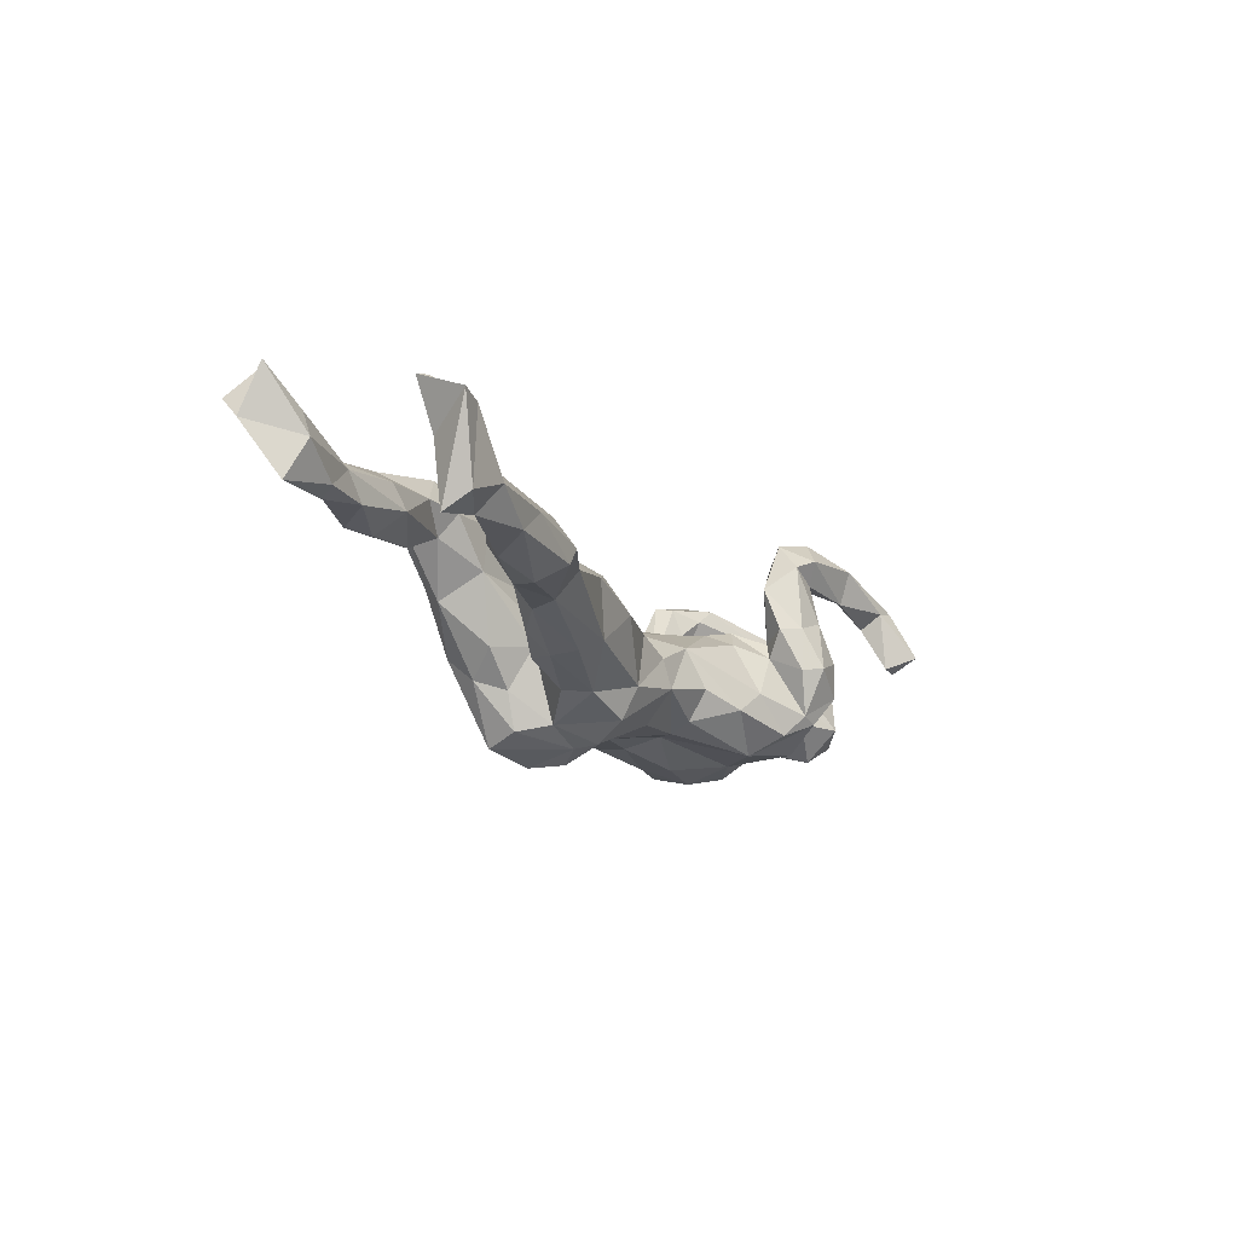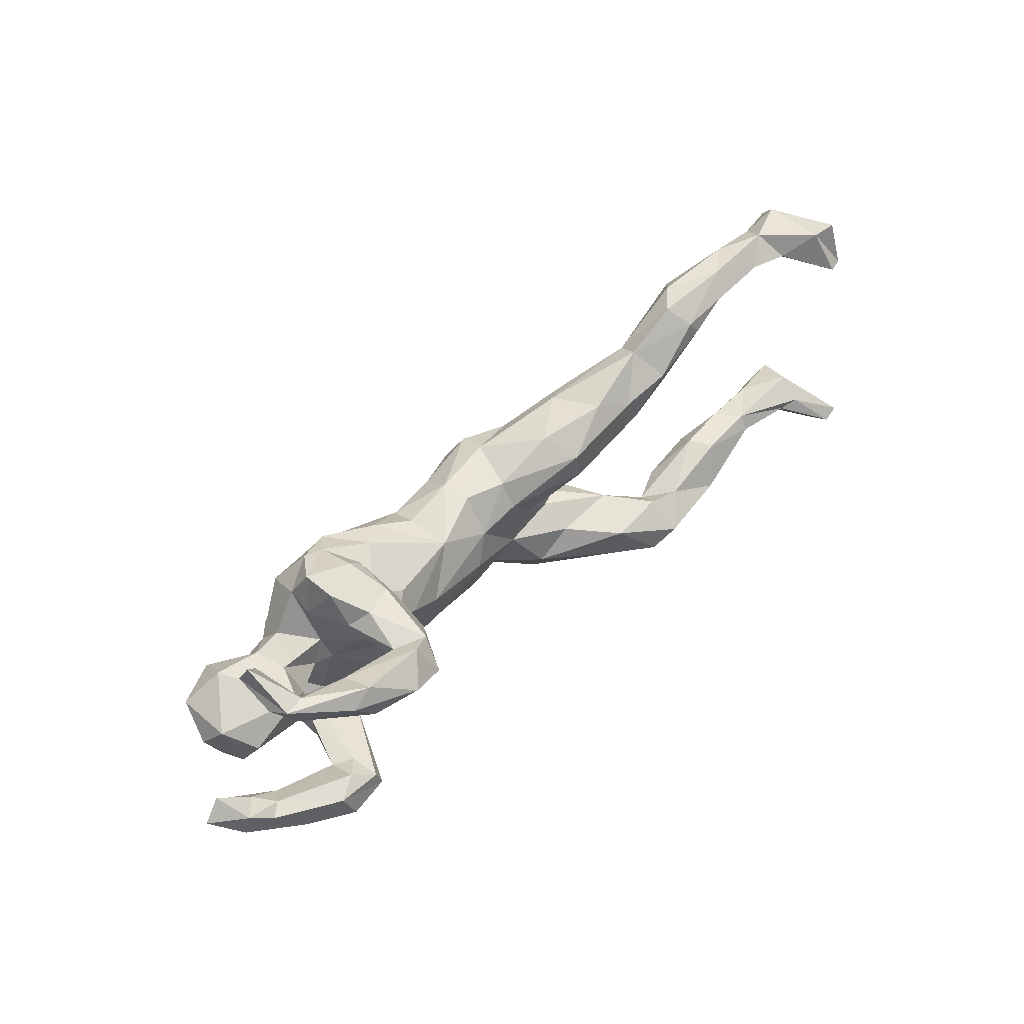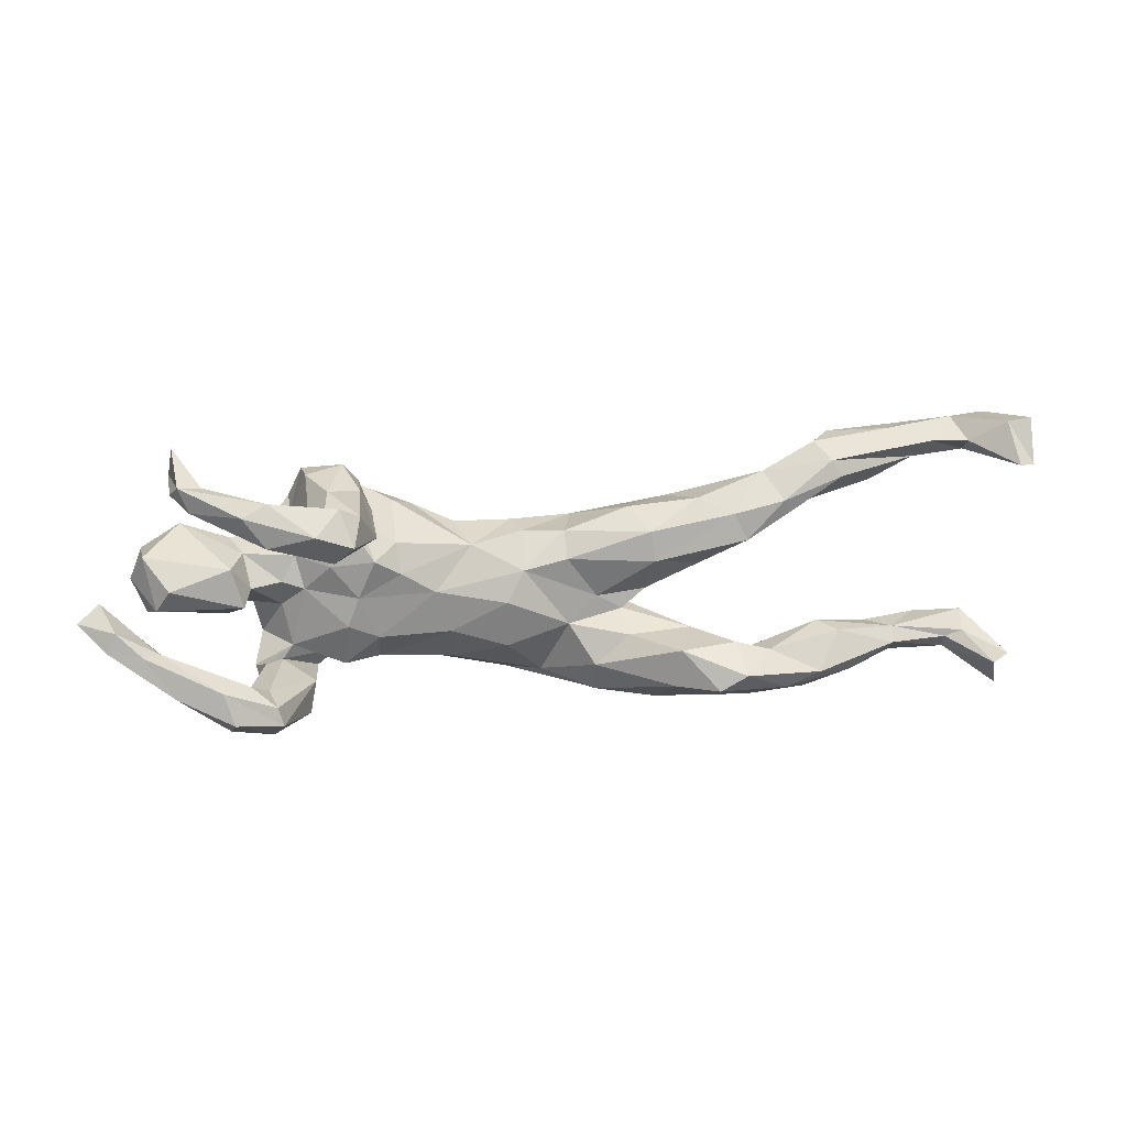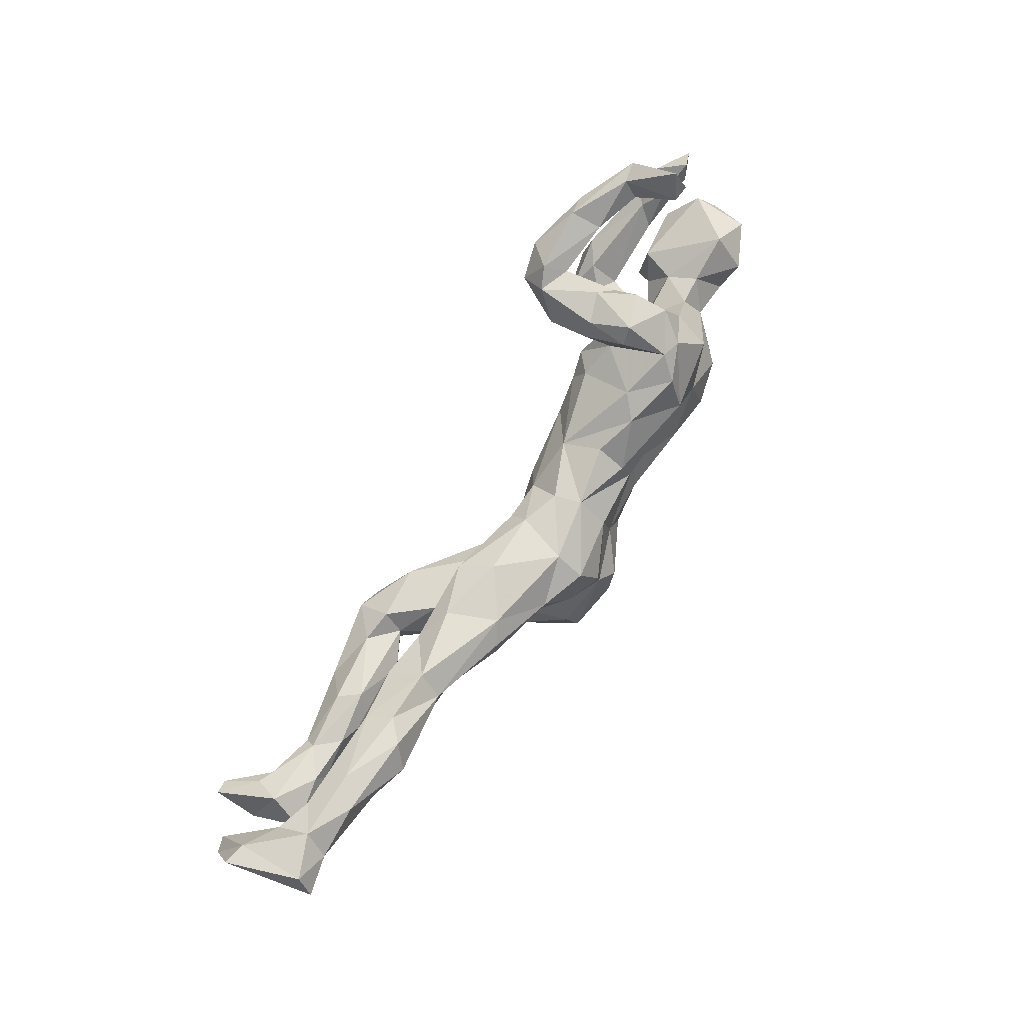
<metadata>
{"format":"obj","ext":"obj","renderer":"f3d","projection":"perspective","resolution":1024,"background":"white","views":[{"elev":-16.0,"azim":118.9,"up":"+Z"},{"elev":54.5,"azim":-44.0,"up":"+Y"},{"elev":17.2,"azim":-11.0,"up":"+Y"},{"elev":77.8,"azim":122.2,"up":"+Y"}]}
</metadata>
<code>
v -0.3484 -0.1902 -0.01782
v 0.1363 -0.2089 -0.1025
v -0.3901 -0.1954 0.02852
v -0.006169 -0.1838 -0.09339
v -0.3862 -0.19 -0.073
v 0.1232 -0.2137 -0.05287
v -0.3828 -0.1552 -0.1143
v 0.03815 -0.1834 -0.1495
v -0.3317 -0.1464 -0.1094
v -0.4329 -0.1337 -0.03879
v 0.1359 -0.1735 -0.1768
v -0.4183 -0.175 0.01886
v -0.413 -0.1917 0.1328
v 0.2216 -0.1912 -0.0617
v -0.2638 -0.1452 -0.1211
v -0.3504 -0.1833 0.07134
v 0.229 -0.2075 0.04018
v -0.4803 -0.1784 0.1406
v 0.1338 -0.1977 0.01255
v 0.07806 -0.1346 -0.208
v -0.09371 -0.1475 -0.1282
v -0.1328 -0.1496 -0.07921
v -0.4374 -0.1796 0.1105
v 0.164 -0.1512 -0.193
v -0.3272 -0.151 -0.0683
v 0.05623 -0.08094 -0.2047
v -0.3882 -0.1152 -0.00674
v -0.3382 -0.1406 0.03855
v -0.3987 -0.1633 0.1726
v -0.1034 -0.1355 -0.02622
v -0.2934 -0.1261 -0.07209
v 0.2897 -0.1884 0.03141
v -0.2183 -0.09739 -0.1579
v -0.3064 -0.1192 -0.1567
v -0.3706 -0.09363 -0.01287
v -0.5449 -0.1326 0.1305
v -0.2874 -0.1223 0.01483
v 0.05307 -0.1824 -0.0623
v -0.04246 -0.1225 -0.1547
v -0.4164 -0.08988 -0.08665
v -0.4969 -0.1451 0.1066
v 0.1762 -0.09919 -0.1742
v 0.221 -0.145 -0.09965
v -0.3093 -0.05702 -0.1715
v -0.4178 -0.1212 0.1226
v -0.4166 -0.1198 0.001112
v 0.3031 -0.1563 0.003281
v 0.2483 -0.1637 0.1172
v -0.4741 -0.1515 0.1905
v 0.4353 -0.1888 0.07737
v -0.2285 -0.1217 -0.01252
v 0.4215 -0.1312 0.04919
v -0.4906 -0.0998 0.1808
v -0.3772 -0.02685 -0.1538
v -0.0154 -0.1124 0.006562
v 0.5508 -0.1549 0.1113
v 0.4776 -0.1887 0.08774
v 0.3627 -0.1672 0.08213
v 0.3713 -0.1877 0.1109
v -0.4476 -0.1012 0.1519
v -0.4072 -0.1337 0.1681
v -0.2268 -0.04764 -0.1635
v -0.5659 -0.07425 0.09828
v 0.08843 -0.04707 -0.1892
v 0.3121 -0.1609 0.163
v -0.4509 -0.1283 0.1024
v -0.1054 -0.0661 -0.1493
v -0.6438 -0.05301 0.1165
v 0.184 -0.09296 0.046
v 0.5508 -0.1489 0.045
v 0.1276 -0.1448 0.03996
v -0.5615 -0.1101 0.1668
v 0.4291 -0.1656 0.1477
v 0.2478 -0.09997 -0.05894
v 0.6298 -0.1373 0.07575
v -0.2832 -0.05103 0.04101
v 0.09019 -0.08309 -0.000754
v -0.1129 -0.07309 0.02801
v 0.2559 -0.09943 0.1236
v 0.7887 -0.1778 0.1597
v 0.7931 -0.1483 0.1275
v -0.4945 -0.01697 -0.05293
v 0.1966 -0.09873 -0.1149
v 0.7678 -0.1265 0.2047
v 0.661 -0.1044 0.04601
v 0.3554 -0.1332 0.1728
v -0.2322 -0.07285 0.03726
v 0.52 -0.1219 0.03698
v 0.6238 -0.1122 0.1147
v -0.1333 -0.01608 -0.1292
v 0.1829 -0.06308 -0.007649
v 0.4887 -0.1433 0.1464
v -0.5857 -0.04569 0.1277
v 0.289 -0.08661 0.04358
v 0.731 -0.1187 0.06618
v -0.3849 -0.02855 -0.03442
v -0.4364 -0.008115 -0.06253
v 0.3582 -0.1221 0.08155
v 0.5001 -0.0787 0.07238
v -0.5034 0.007449 -0.09017
v 0.2005 -0.004461 -0.1263
v 0.3489 -0.0922 0.1169
v 0.1874 -0.05951 -0.04943
v -0.6618 -0.03853 0.1387
v 0.7116 -0.1238 0.1144
v 0.4056 -0.1063 0.1246
v -0.6166 -0.02304 0.1014
v -0.6071 0.07129 -0.06698
v 0.09539 -0.001856 -0.1879
v -0.4191 -0.02245 -0.1127
v -0.5895 0.005257 -0.08175
v 0.5268 -0.08545 0.1086
v -0.01794 -0.0319 0.0243
v -0.00245 -0.03886 -0.156
v 0.008756 0.03538 -0.1451
v 0.1454 -0.05021 -0.1629
v -0.4725 -0.0252 0.007801
v -0.6583 -0.003576 0.07909
v 0.591 -0.08929 0.05623
v -0.4265 0.04508 -0.0882
v -0.609 -0.04457 0.149
v -0.6011 -0.01587 0.006291
v -0.5867 -0.003045 0.04748
v -0.3619 0.06042 -0.009359
v 0.7627 -0.09256 0.03952
v 0.6751 -0.07791 0.05768
v -0.4484 -0.003424 0.05559
v 0.7067 -0.09988 0.1344
v 0.733 -0.08713 0.1446
v -0.3857 0.01926 -0.000944
v -0.7066 0.001352 0.09928
v -0.6718 0.0289 0.0875
v 0.139 -0.03767 -0.004534
v 0.7916 -0.112 0.2021
v -0.3494 0.006124 0.001847
v -0.6484 -0.005931 0.1371
v 0.01401 0.01582 0.003025
v 0.3109 0.04211 -0.1063
v 0.6266 -0.08902 0.09679
v 0.2548 -0.02306 -0.08844
v 0.7446 -0.06419 0.1002
v -0.09457 0.02442 -0.1369
v -0.5651 0.03309 0.06624
v -0.1387 -0.00051 0.03916
v -0.3008 0.02185 -0.1503
v -0.6252 0.03889 -0.003206
v 0.1961 0.0475 -0.1351
v -0.604 0.08184 0.02785
v -0.3087 0.05001 0.03319
v -0.2651 -0.001893 0.0453
v -0.5351 0.06257 -0.1039
v 0.1175 0.05217 -0.1621
v -0.4361 0.01968 0.02839
v 0.00818 0.07872 -0.09341
v -0.4675 0.06137 0.05356
v 0.02083 0.07149 -0.04692
v 0.2243 -0.03312 -0.01707
v -0.355 0.1117 -0.1306
v 0.3335 0.01482 -0.0733
v -0.4148 0.08733 -0.0566
v 0.0868 0.03216 0.004516
v 0.2303 0.02839 0.03432
v -0.2394 0.08941 -0.1516
v -0.4651 0.08479 -0.05214
v -0.4456 0.06995 -0.004396
v 0.4145 0.07427 -0.06906
v -0.09112 0.05795 -0.1218
v -0.07231 0.06302 -0.007191
v 0.318 0.008326 -0.01162
v -0.1957 0.03563 0.04744
v -0.5435 0.1132 -0.05099
v 0.3915 0.05356 0.02365
v 0.4347 0.05532 -0.03391
v -0.09262 0.0867 -0.07183
v -0.239 0.06165 0.05798
v 0.1135 0.07763 -0.1119
v -0.2013 0.08324 0.02635
v -0.3653 0.1476 -0.0687
v -0.3119 0.1737 -0.0948
v -0.1603 0.1148 -0.09513
v 0.3105 0.08917 -0.1043
v -0.2534 0.1471 -0.1214
v 0.08682 0.07339 -0.02504
v -0.2582 0.1214 0.01169
v 0.2235 0.07909 0.02961
v 0.1951 0.1092 -0.02628
v 0.2733 0.1094 -0.08426
v -0.2718 0.1111 0.03938
v -0.1971 0.1323 -0.06181
v -0.3272 0.1252 0.06832
v -0.2737 0.1077 0.09205
v 0.4528 0.1196 0.02695
v 0.369 0.0991 0.01957
v -0.3151 0.1194 0.1578
v -0.3127 0.1017 0.185
v 0.5229 0.1112 -0.06746
v 0.4637 0.09723 0.02129
v 0.3106 0.1245 -0.002768
v -0.2406 0.1221 0.1254
v -0.3654 0.1318 -0.02723
v -0.4148 0.1354 0.2001
v -0.2415 0.1486 0.05579
v -0.2807 0.1728 -0.08597
v -0.5039 0.1831 0.1117
v -0.3448 0.1972 -0.04725
v 0.509 0.1094 -0.01322
v 0.4297 0.1587 -0.02913
v -0.3421 0.1575 0.05362
v -0.453 0.1546 0.1581
v -0.2829 0.1314 0.2096
v -0.4208 0.1813 0.1366
v -0.5548 0.2179 0.03923
v 0.4417 0.1271 -0.06975
v -0.2552 0.1807 -0.01502
v 0.5562 0.1539 0.01558
v 0.6254 0.1317 -0.04191
v -0.3121 0.1875 0.07487
v -0.2583 0.1812 0.05548
v 0.6446 0.1636 -0.07134
v -0.2794 0.2087 -0.01083
v -0.3414 0.2 0.01098
v -0.269 0.1697 0.1649
v -0.4501 0.1838 0.1952
v -0.5266 0.1829 0.1466
v -0.5244 0.2185 0.04252
v -0.3234 0.1679 0.145
v -0.3422 0.1558 0.2244
v -0.3024 0.1874 0.1808
v 0.5823 0.18 -0.0911
v -0.5549 0.2042 0.1118
v -0.4108 0.2031 0.1884
v -0.5068 0.2193 0.1361
v 0.6894 0.1748 -0.01685
v 0.5516 0.2146 -0.06359
v -0.5425 0.2224 0.1437
v 0.7774 0.1857 -0.009647
v 0.5192 0.2058 -0.03167
v -0.5486 0.2656 0.06107
v 0.5389 0.1811 0.01027
v 0.8368 0.2032 -0.07573
v 0.6847 0.2256 -0.05709
v 0.7147 0.2073 0.01114
v 0.772 0.2089 -0.06065
v 0.6423 0.2245 -0.02072
v 0.8365 0.1813 0.1041
v 0.7725 0.2086 0.02928
v 0.835 0.1897 0.02362
v 0.8628 0.1799 0.09639
v 0.8651 0.2535 0.06582
v 0.8245 0.2402 -0.04898
v 0.8277 0.2471 0.05852
v 0.7556 0.2409 -0.02059
f 136 93 107
f 63 107 93
f 132 136 107
f 121 93 136
f 199 195 191
f 194 191 195
f 188 199 191
f 210 195 199
f 231 228 211
f 226 211 228
f 232 231 211
f 227 228 231
f 102 86 106
f 92 106 86
f 98 102 106
f 79 86 102
f 79 71 48
f 19 48 71
f 65 79 48
f 69 71 79
f 66 63 93
f 118 107 63
f 131 68 104
f 36 104 68
f 136 131 104
f 118 68 131
f 128 84 129
f 134 129 84
f 139 128 129
f 105 84 128
f 89 105 128
f 139 89 128
f 75 105 89
f 80 84 105
f 112 89 139
f 53 93 121
f 104 121 136
f 72 121 104
f 132 131 136
f 190 191 194
f 209 194 195
f 222 210 199
f 227 195 210
f 218 222 199
f 228 210 222
f 201 209 195
f 211 194 209
f 226 228 222
f 227 210 228
f 224 209 201
f 223 224 201
f 204 209 224
f 227 223 201
f 235 224 223
f 231 235 223
f 230 224 235
f 223 227 231
f 232 235 231
f 33 15 34
f 9 34 15
f 44 33 34
f 22 15 33
f 21 22 33
f 67 21 33
f 4 22 21
f 42 43 24
f 14 24 43
f 64 42 24
f 83 43 42
f 21 39 8
f 20 8 39
f 4 21 8
f 67 39 21
f 26 20 39
f 11 8 20
f 11 2 8
f 4 8 2
f 24 2 11
f 182 163 179
f 158 179 163
f 203 182 179
f 180 163 182
f 163 145 158
f 120 158 145
f 90 145 163
f 178 179 158
f 167 163 180
f 189 180 182
f 142 90 163
f 62 145 90
f 115 64 114
f 26 114 64
f 142 115 114
f 109 64 115
f 116 64 109
f 152 109 115
f 154 152 115
f 116 109 152
f 152 147 116
f 101 116 147
f 176 147 152
f 138 101 147
f 103 116 101
f 145 44 54
f 7 54 44
f 120 145 54
f 62 44 145
f 33 44 62
f 39 114 26
f 20 26 64
f 67 33 62
f 67 114 39
f 24 20 64
f 116 42 64
f 83 42 116
f 11 20 24
f 7 44 34
f 83 74 43
f 47 43 74
f 103 74 83
f 110 7 40
f 10 40 7
f 97 110 40
f 54 7 110
f 31 15 22
f 2 24 14
f 47 14 43
f 34 9 7
f 5 7 9
f 1 5 9
f 10 7 5
f 31 9 15
f 6 4 2
f 17 2 14
f 234 237 244
f 239 244 237
f 241 234 244
f 213 237 234
f 229 234 241
f 252 241 244
f 252 243 241
f 219 241 243
f 250 243 252
f 240 243 250
f 251 250 252
f 236 243 240
f 249 240 250
f 207 237 213
f 229 213 234
f 219 229 241
f 196 229 219
f 233 219 243
f 236 233 243
f 216 219 233
f 247 236 240
f 245 236 247
f 249 247 240
f 196 213 229
f 166 213 196
f 216 196 219
f 205 203 179
f 178 205 179
f 220 203 205
f 189 182 203
f 184 189 203
f 168 180 189
f 207 213 187
f 181 187 213
f 198 207 187
f 147 187 181
f 166 181 213
f 138 181 166
f 96 97 40
f 35 96 40
f 82 97 96
f 10 35 40
f 135 96 35
f 46 35 10
f 31 25 9
f 1 9 25
f 27 25 31
f 94 47 74
f 32 14 47
f 12 10 5
f 73 59 57
f 50 57 59
f 56 73 57
f 65 59 73
f 48 59 65
f 86 65 73
f 227 201 195
f 49 18 13
f 23 13 18
f 29 49 13
f 72 18 49
f 36 41 18
f 23 18 41
f 72 36 18
f 63 41 36
f 104 36 72
f 53 72 49
f 92 86 73
f 79 65 86
f 60 61 45
f 28 45 61
f 66 60 45
f 53 61 60
f 53 29 61
f 28 61 29
f 49 29 53
f 93 53 60
f 93 60 66
f 121 72 53
f 95 80 105
f 81 84 80
f 56 92 73
f 134 81 141
f 125 141 81
f 129 134 141
f 84 81 134
f 139 129 141
f 16 29 13
f 95 81 80
f 30 22 4
f 38 30 4
f 51 22 30
f 6 38 4
f 55 30 38
f 19 38 6
f 17 6 2
f 32 17 14
f 19 6 17
f 246 251 252
f 249 250 251
f 248 249 251
f 244 239 242
f 233 242 239
f 252 244 242
f 246 252 242
f 207 239 237
f 242 233 236
f 246 242 236
f 221 220 205
f 200 221 205
f 217 220 221
f 214 203 220
f 184 203 214
f 218 214 220
f 193 207 198
f 185 193 198
f 192 207 193
f 215 206 216
f 196 216 206
f 233 215 216
f 197 206 215
f 239 215 233
f 186 198 187
f 120 110 97
f 51 31 22
f 198 186 185
f 183 185 186
f 162 193 185
f 197 172 173
f 169 173 172
f 206 197 173
f 192 172 197
f 196 206 173
f 189 184 177
f 175 177 184
f 168 189 177
f 170 168 177
f 161 185 183
f 176 183 186
f 137 161 183
f 162 185 161
f 162 169 172
f 159 173 169
f 171 108 148
f 146 148 108
f 155 171 148
f 151 108 171
f 123 148 146
f 111 146 108
f 171 165 164
f 160 164 165
f 151 171 164
f 155 165 171
f 124 165 130
f 153 130 165
f 135 124 130
f 160 165 124
f 168 137 156
f 183 156 137
f 154 168 156
f 144 137 168
f 176 156 183
f 133 161 137
f 140 159 169
f 166 173 159
f 122 146 111
f 151 111 108
f 82 122 111
f 123 146 122
f 157 133 91
f 77 91 133
f 103 157 91
f 162 133 157
f 157 140 169
f 138 159 140
f 103 140 157
f 162 157 169
f 100 82 111
f 117 122 82
f 151 100 111
f 97 82 100
f 153 117 82
f 123 122 117
f 153 82 96
f 130 153 96
f 94 103 91
f 94 74 103
f 178 124 200
f 149 200 124
f 205 178 200
f 160 124 178
f 176 154 156
f 174 168 154
f 103 83 116
f 101 140 103
f 137 144 113
f 78 113 144
f 77 137 113
f 87 78 144
f 55 113 78
f 55 77 113
f 133 137 77
f 162 161 133
f 127 117 153
f 76 135 35
f 130 96 135
f 38 77 55
f 221 200 208
f 188 208 200
f 217 221 208
f 220 217 218
f 222 218 217
f 149 124 135
f 150 149 135
f 76 150 135
f 175 149 150
f 193 162 172
f 170 144 168
f 150 144 170
f 175 170 177
f 188 200 149
f 155 153 165
f 127 153 155
f 143 155 148
f 192 193 172
f 188 175 184
f 215 192 197
f 202 188 184
f 214 202 184
f 199 188 202
f 212 204 230
f 224 230 204
f 235 212 230
f 225 204 212
f 226 217 208
f 69 91 77
f 69 77 71
f 38 71 77
f 94 91 69
f 51 30 78
f 55 78 30
f 87 51 78
f 19 71 38
f 12 46 10
f 27 35 46
f 28 25 27
f 45 28 27
f 1 25 28
f 51 37 31
f 35 31 37
f 87 37 51
f 58 32 47
f 12 5 3
f 1 3 5
f 23 12 3
f 16 3 1
f 176 186 187
f 173 166 196
f 158 160 178
f 174 180 168
f 167 180 174
f 167 174 154
f 100 151 164
f 120 100 164
f 160 120 164
f 97 100 120
f 158 120 160
f 138 166 159
f 54 110 120
f 138 140 101
f 147 176 187
f 94 79 102
f 112 106 92
f 89 112 92
f 99 106 112
f 89 92 56
f 75 89 56
f 75 95 105
f 63 36 68
f 118 63 68
f 66 41 63
f 23 41 66
f 90 114 67
f 67 62 90
f 90 142 114
f 154 115 142
f 167 142 163
f 154 176 152
f 154 142 167
f 181 138 147
f 46 66 45
f 17 59 48
f 32 59 17
f 19 17 48
f 70 57 50
f 58 50 59
f 75 56 57
f 12 23 66
f 16 28 29
f 3 16 13
f 1 28 16
f 3 13 23
f 238 235 232
f 204 232 211
f 211 209 204
f 225 232 204
f 194 211 226
f 12 66 46
f 27 46 45
f 99 88 52
f 70 52 88
f 98 99 52
f 119 88 99
f 70 88 119
f 139 119 99
f 85 70 119
f 75 70 85
f 126 85 119
f 76 37 87
f 94 98 47
f 58 47 98
f 102 98 94
f 50 52 70
f 251 246 245
f 236 245 246
f 248 251 245
f 248 245 247
f 249 248 247
f 238 212 235
f 225 212 238
f 188 149 175
f 106 99 98
f 58 98 52
f 70 75 57
f 85 95 75
f 81 95 125
f 85 125 95
f 32 58 59
f 52 50 58
f 202 214 218
f 239 192 215
f 207 192 239
f 199 202 218
f 226 208 194
f 190 194 208
f 232 225 238
f 35 27 31
f 76 35 37
f 188 190 208
f 217 226 222
f 188 191 190
f 118 132 107
f 132 118 131
f 139 99 112
f 126 119 139
f 141 126 139
f 125 126 141
f 94 69 79
f 148 123 143
f 127 143 123
f 127 155 143
f 170 175 150
f 85 126 125
f 87 150 76
f 123 117 127
f 150 87 144

</code>
